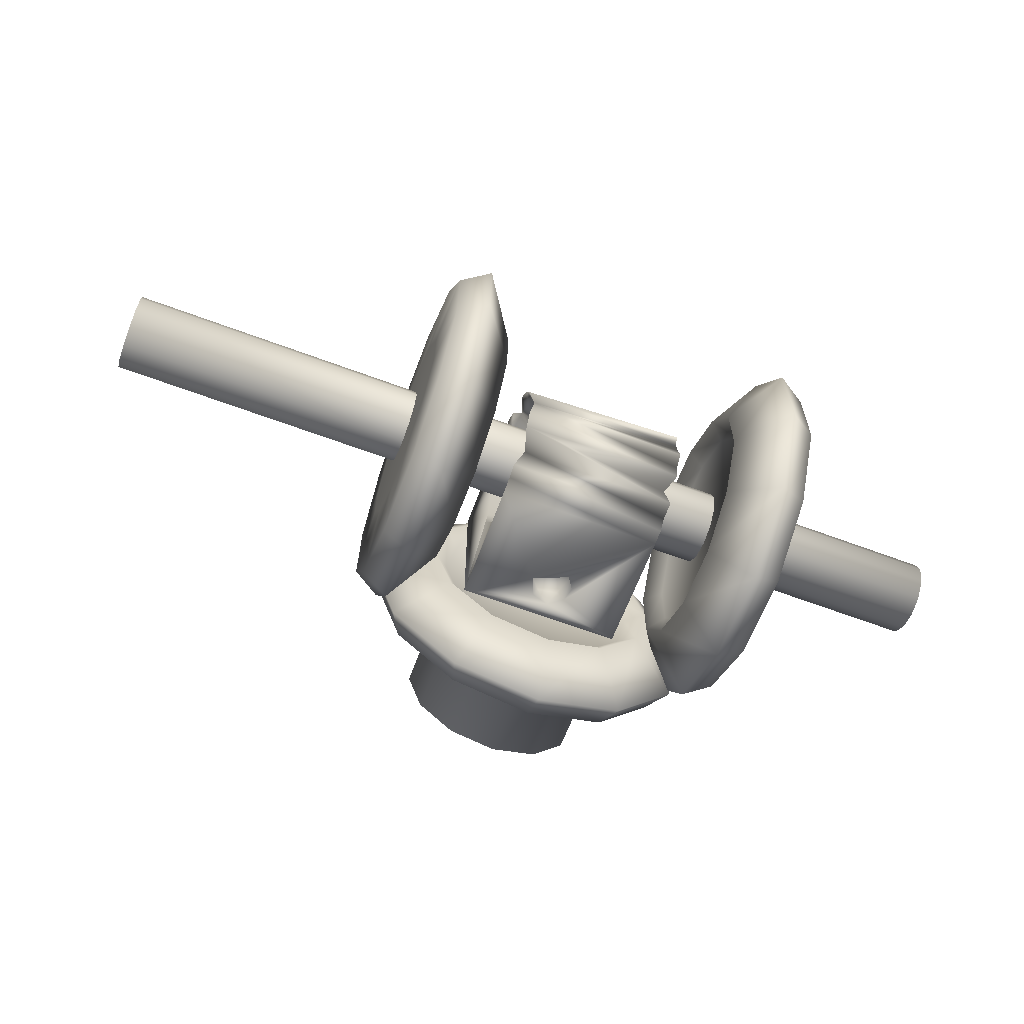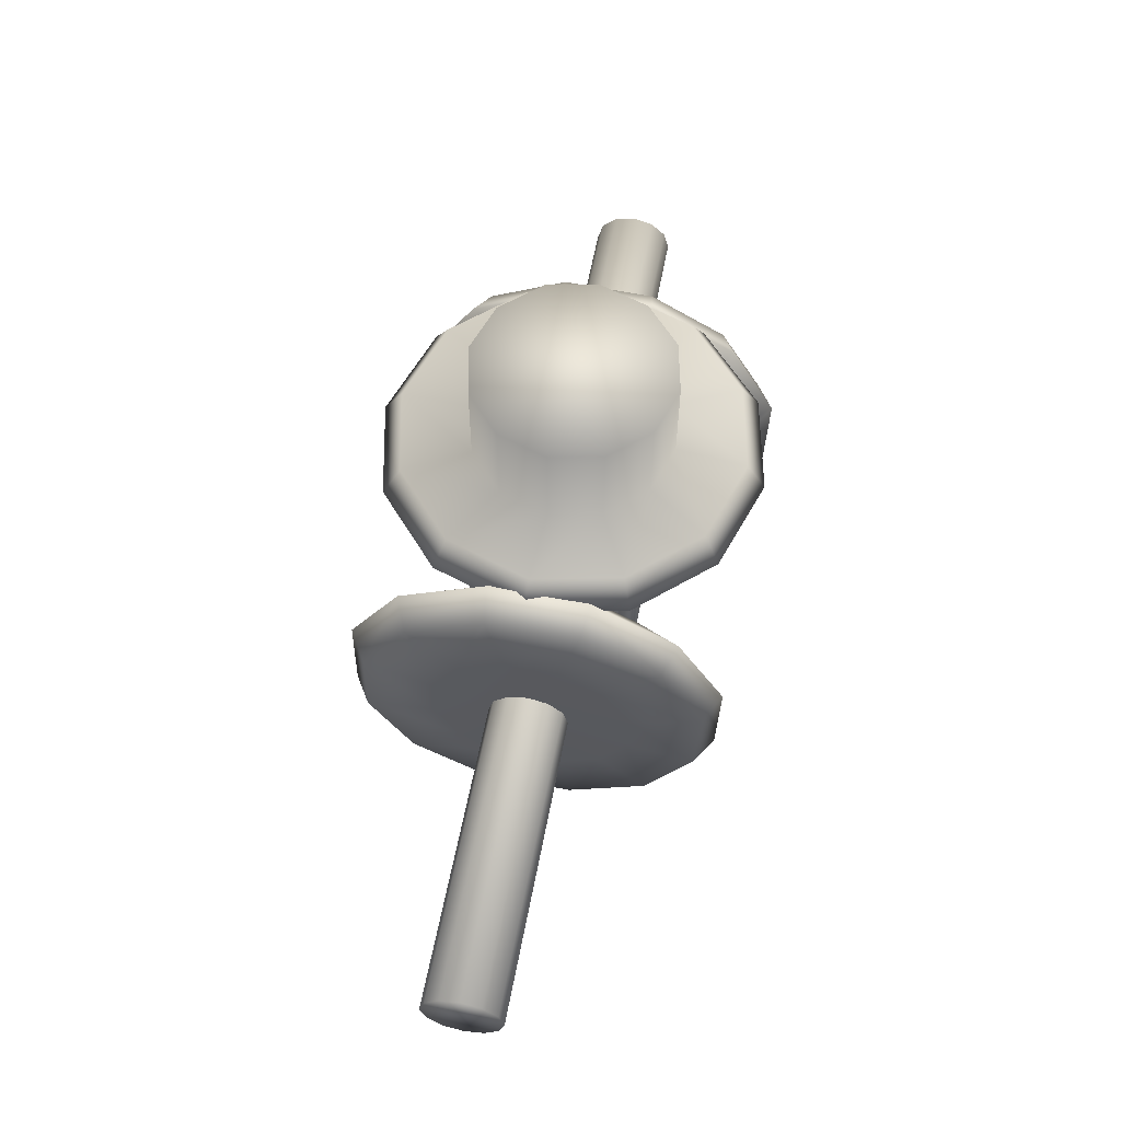
<metadata>
{"format":"obj","ext":"obj","renderer":"f3d","projection":"perspective","resolution":1024,"background":"white","views":[{"elev":-64.7,"azim":-20.6,"up":"+Z"},{"elev":59.5,"azim":-79.2,"up":"+Y"}]}
</metadata>
<code>
v -10.54 6.047 17.04
v -10.04 5.563 17.04
v -10.04 6.426 17.04
v -10.51 6.237 17.04
v -10.48 6.136 17.04
v -10.79 6.152 17.04
v -11.24 5.563 17.07
v -11.24 6.426 17.04
v -10.74 6.281 17.04
v -10.61 6.318 17.04
v -11.24 5.457 17.1
v -11.24 5.354 17.13
v -11.19 5.276 17.22
v -11.24 5.097 17.27
v -11.24 5.025 17.37
v -11.19 5.047 17.66
v -11.24 6.426 18.24
v -11.2 5.887 18.01
v -11.2 5.805 18.07
v -11.2 5.955 17.93
v -11.2 6.007 17.85
v -11.2 5.984 17.39
v -11.2 5.923 17.31
v -11.21 6.064 17.56
v -11.2 6.05 17.65
v -11.2 5.848 17.24
v -11.2 5.76 17.19
v -11.2 5.664 17.16
v -11.2 5.516 18.13
v -11.24 5.563 18.24
v -11.2 5.712 18.11
v -11.24 5.027 17.79
v -11.24 5.065 17.89
v -11.24 5.121 17.98
v -11.24 5.194 18.06
v -11.19 5.32 18.09
v -11.24 5.378 18.16
v -11.24 5.452 18.23
v -10.94 5.563 17.2
v -11.18 5.531 17.17
v -10.94 5.798 17.26
v -10.94 5.933 17.39
v -10.94 6.005 17.57
v -10.94 5.993 17.77
v -10.94 5.904 17.93
v -10.94 5.755 18.05
v -10.94 5.563 18.09
v -10.94 5.375 18.05
v -11.18 5.208 17.96
v -10.94 5.224 17.93
v -11.18 5.111 17.79
v -10.94 5.131 17.76
v -10.94 5.121 17.57
v -10.94 5.19 17.39
v -10.94 5.332 17.26
v -10.09 5.612 17.17
v -10.34 5.595 17.2
v -10.34 5.834 17.28
v -10.07 5.889 17.25
v -10.34 5.958 17.43
v -10.05 6.013 17.41
v -10.34 6.01 17.62
v -10.05 6.068 17.61
v -10.34 5.979 17.81
v -10.09 6.019 17.8
v -10.34 5.871 17.97
v -10.09 5.92 17.96
v -10.34 5.701 18.07
v -10.07 5.671 18.14
v -10.34 5.514 18.09
v -10.06 5.462 18.17
v -10.34 5.332 18.02
v -10.09 5.279 18.07
v -10.34 5.19 17.89
v -10.05 5.137 17.91
v -10.34 5.121 17.71
v -10.04 5.018 17.71
v -10.34 5.132 17.52
v -10.09 5.092 17.54
v -10.34 5.225 17.35
v -10.09 5.173 17.35
v -10.34 5.375 17.23
v -10.08 5.345 17.21
v -10.04 5.563 18.24
v -10.04 5.346 18.2
v -10.04 5.158 18.08
v -10.04 5.084 18
v -10.04 5.025 17.91
v -10.04 4.985 17.81
v -10.04 5.009 17.6
v -10.04 4.985 17.48
v -10.04 5.065 17.39
v -10.04 5.084 17.28
v -10.09 5.225 17.25
v -10.04 5.247 17.13
v -10.04 5.378 17.12
v -10.04 5.453 17.05
v -10.07 5.511 17.13
v -10.07 5.716 17.15
v -10.04 6.426 18.24
v -10.04 6.067 17.72
v -10.04 5.996 17.91
v -10.07 5.854 18.06
v -10.73 6.276 17.71
v -10.75 5.857 17.63
v -10.62 5.841 17.53
v -10.64 6.276 17.54
v -10.52 5.859 17.62
v -10.59 6.276 17.75
v -10.68 5.842 17.75
v -10.75 6.276 17.59
v -10.88 6.426 17.57
v -10.57 6.426 17.87
v -10.43 6.426 17.78
v -10.46 6.426 17.48
v -10.64 6.426 17.4
v -10.8 6.426 17.45
v -10.89 6.426 17.68
v -10.82 6.426 17.8
v -10.89 6.426 17.68
v -10.39 6.426 17.64
v -10.71 6.426 17.88
v -10.51 6.09 18.24
v -10.58 6.014 18.24
v -10.54 6.28 18.24
v -10.48 6.191 18.24
v -10.66 6.318 18.24
v -10.77 6.236 18.24
v -10.79 6.109 18.24
v -10.69 6.019 18.24
v -10.94 5.823 17.5
v -10.34 5.824 17.5
v -10.94 5.843 17.73
v -10.34 5.822 17.78
v -10.34 5.863 17.64
v -10.34 5.674 17.36
v -10.94 5.643 17.36
v -10.34 5.527 17.35
v -10.94 5.413 17.39
v -10.34 5.382 17.4
v -10.34 5.289 17.52
v -10.94 5.279 17.56
v -10.34 5.268 17.68
v -10.94 5.308 17.79
v -10.34 5.328 17.82
v -10.34 5.449 17.92
v -10.94 5.487 17.92
v -10.34 5.602 17.94
v -10.94 5.706 17.9
v -10.34 5.713 17.9
v -10.04 4.985 17.81
v -10.04 4.985 17.81
v -10.04 4.985 17.81
v -10.82 6.276 17.48
v -10.64 6.276 17.4
v -10.88 6.276 17.67
v -10.8 6.276 17.83
v -10.46 6.276 17.8
v -10.63 6.276 17.88
v -10.4 6.276 17.61
v -10.48 6.276 17.45
v -10.89 6.426 17.68
v -10.89 6.426 17.68
v -10.1 5.41 17.15
v -10.1 5.41 17.15
v -10.1 5.41 17.15
v -11.18 5.46 17.14
v -11.18 5.46 17.14
v -11.18 5.46 17.14
v -11.18 5.46 17.14
v -10.6 6.31 18.07
v -10.74 6.277 18.07
v -10.49 6.193 18.07
v -10.54 6.046 18.07
v -10.69 6.018 18.07
v -10.79 6.133 18.07
v -10.59 6.017 17.21
v -10.74 6.051 17.21
v -10.49 6.126 17.21
v -10.55 6.285 17.21
v -10.69 6.309 17.21
v -10.79 6.196 17.21
v -9.613 5.753 18.38
v -9.613 5.021 18.17
v -9.613 5.358 18.37
v -9.613 4.832 17.82
v -9.613 6.099 18.19
v -9.613 4.842 17.43
v -9.613 6.305 17.86
v -9.613 5.047 17.09
v -9.613 6.314 17.46
v -9.613 5.394 16.9
v -9.613 6.125 17.12
v -9.613 5.788 16.91
v -9.207 5.614 17.5
v -9.215 6.079 17.16
v -9.215 5.77 16.97
v -9.215 5.409 16.96
v -9.207 5.446 17.55
v -9.215 5.091 17.14
v -9.215 4.903 17.44
v -9.207 5.44 17.72
v -9.215 4.894 17.81
v -9.215 5.067 18.12
v -9.207 5.569 17.79
v -9.215 5.376 18.31
v -9.215 5.738 18.32
v -9.207 5.7 17.73
v -9.215 6.055 18.15
v -9.215 6.243 17.84
v -9.207 5.728 17.6
v -9.215 6.252 17.48
v -9.232 6.433 16.82
v -9.232 5.908 16.5
v -9.232 5.294 16.49
v -9.232 4.754 16.78
v -9.232 4.434 17.31
v -9.232 4.419 17.92
v -9.232 4.713 18.46
v -9.232 5.238 18.78
v -9.232 5.853 18.8
v -9.232 6.392 18.5
v -9.232 6.712 17.98
v -9.232 6.727 17.36
v -9.44 6.527 16.73
v -9.44 5.945 16.38
v -9.44 5.263 16.36
v -9.44 4.664 16.69
v -9.44 4.309 17.27
v -9.44 4.292 17.95
v -9.44 4.619 18.55
v -9.44 5.201 18.91
v -9.44 5.883 18.92
v -9.44 6.482 18.6
v -9.44 6.838 18.01
v -9.44 6.854 17.33
v -9.723 6.22 17.02
v -9.723 5.825 16.78
v -9.723 5.363 16.77
v -9.723 4.957 16.99
v -9.723 4.716 17.39
v -9.723 4.705 17.85
v -9.723 4.926 18.26
v -9.723 5.321 18.5
v -9.723 5.783 18.51
v -9.723 6.19 18.29
v -9.723 6.43 17.89
v -9.723 6.442 17.43
v -11.64 5.358 18.37
v -11.64 5.021 18.17
v -11.64 5.753 18.38
v -11.64 4.832 17.82
v -11.64 6.099 18.19
v -11.64 4.842 17.43
v -11.64 6.305 17.86
v -11.64 5.047 17.09
v -11.64 6.314 17.46
v -11.64 5.394 16.9
v -11.64 6.125 17.12
v -11.64 5.788 16.91
v -12.05 5.614 17.5
v -12.04 6.079 17.16
v -12.04 5.77 16.97
v -12.04 5.409 16.96
v -12.05 5.446 17.55
v -12.04 5.091 17.14
v -12.04 4.903 17.44
v -12.05 5.44 17.72
v -12.04 4.894 17.81
v -12.04 5.067 18.12
v -12.05 5.569 17.79
v -12.04 5.376 18.31
v -12.04 5.738 18.32
v -12.05 5.7 17.73
v -12.04 6.055 18.15
v -12.04 6.243 17.84
v -12.05 5.728 17.6
v -12.04 6.252 17.48
v -12.03 6.433 16.82
v -12.03 5.908 16.5
v -12.03 5.294 16.49
v -12.03 4.754 16.78
v -12.03 4.434 17.31
v -12.03 4.419 17.92
v -12.03 4.713 18.46
v -12.03 5.238 18.78
v -12.03 5.853 18.8
v -12.03 6.392 18.5
v -12.03 6.712 17.98
v -12.03 6.727 17.36
v -11.82 6.527 16.73
v -11.82 5.945 16.38
v -11.82 5.263 16.36
v -11.82 4.664 16.69
v -11.82 4.309 17.27
v -11.82 4.292 17.95
v -11.82 4.619 18.55
v -11.82 5.201 18.91
v -11.82 5.883 18.92
v -11.82 6.482 18.6
v -11.82 6.838 18.01
v -11.82 6.854 17.33
v -11.54 6.22 17.02
v -11.54 5.825 16.78
v -11.54 5.363 16.77
v -11.54 4.957 16.99
v -11.54 4.716 17.39
v -11.54 4.705 17.85
v -11.54 4.926 18.26
v -11.54 5.321 18.5
v -11.54 5.783 18.51
v -11.54 6.19 18.29
v -11.54 6.43 17.89
v -11.54 6.442 17.43
v -11.64 5.358 18.37
v -11.64 5.358 18.37
v -11.64 5.358 18.37
v -7.853 5.427 17.4
v -7.853 5.289 17.64
v -7.853 5.326 17.5
v -7.853 5.325 17.77
v -7.853 5.565 17.36
v -7.853 5.426 17.88
v -7.853 5.703 17.4
v -7.853 5.564 17.91
v -7.853 5.804 17.5
v -7.853 5.702 17.88
v -7.853 5.841 17.64
v -7.853 5.803 17.78
v -14.2 5.803 17.78
v -14.2 5.841 17.64
v -14.2 5.702 17.88
v -14.2 5.564 17.91
v -14.2 5.426 17.88
v -14.2 5.325 17.77
v -14.2 5.289 17.64
v -14.2 5.326 17.5
v -14.2 5.427 17.4
v -14.2 5.565 17.36
v -14.2 5.703 17.4
v -14.2 5.804 17.5
v -10.64 6.576 18.42
v -11.01 6.576 18.3
v -10.26 6.576 18.34
v -11.27 6.577 18.01
v -9.967 6.576 18.08
v -11.35 6.577 17.63
v -9.845 6.577 17.71
v -11.23 6.578 17.25
v -9.924 6.578 17.33
v -10.94 6.579 16.99
v -10.18 6.579 17.04
v -10.56 6.579 16.91
v -10.22 7.639 17.09
v -10.22 6.973 17.09
v -10.56 7.639 16.98
v -10.56 6.973 16.98
v -10.91 7.639 17.05
v -10.91 6.973 17.05
v -11.18 7.638 17.29
v -11.18 6.972 17.29
v -11.29 7.638 17.63
v -11.29 6.972 17.63
v -11.22 7.637 17.98
v -11.22 6.971 17.98
v -10.98 7.636 18.25
v -10.98 6.97 18.25
v -10.64 7.636 18.36
v -10.64 6.97 18.36
v -10.29 7.636 18.29
v -10.29 6.97 18.29
v -10.02 7.637 18.05
v -10.02 6.971 18.05
v -9.908 7.637 17.71
v -9.908 6.972 17.71
v -9.981 7.638 17.36
v -9.981 6.972 17.36
v -9.954 6.957 16.69
v -10.53 6.957 16.5
v -11.13 6.957 16.62
v -11.58 6.956 17.02
v -11.77 6.955 17.6
v -11.65 6.953 18.2
v -11.24 6.952 18.65
v -10.67 6.952 18.84
v -10.07 6.952 18.72
v -9.615 6.953 18.31
v -9.425 6.954 17.74
v -9.548 6.956 17.14
v -9.883 6.751 16.58
v -10.52 6.752 16.37
v -11.19 6.751 16.5
v -11.69 6.75 16.95
v -11.9 6.749 17.59
v -11.76 6.748 18.26
v -11.31 6.746 18.76
v -10.67 6.746 18.97
v -10.01 6.746 18.83
v -9.507 6.747 18.38
v -9.296 6.749 17.74
v -9.433 6.75 17.08
v -10.11 6.47 16.93
v -10.55 6.471 16.78
v -11 6.47 16.88
v -11.34 6.47 17.18
v -11.48 6.469 17.62
v -11.39 6.468 18.07
v -11.08 6.467 18.41
v -10.65 6.467 18.55
v -10.2 6.467 18.46
v -9.859 6.468 18.15
v -9.715 6.469 17.72
v -9.808 6.47 17.27
f 2 4 3
f 5 4 2
f 1 5 2
f 6 1 2
f 7 6 2
f 8 6 7
f 9 6 8
f 10 9 8
f 3 10 8
f 4 10 3
f 15 13 14
f 16 13 15
f 17 18 19
f 20 18 17
f 21 20 17
f 22 8 23
f 24 8 22
f 17 25 21
f 8 25 17
f 24 25 8
f 8 26 23
f 27 26 8
f 7 27 8
f 28 27 7
f 17 29 30
f 31 29 17
f 19 31 17
f 29 37 38
f 30 29 38
f 28 40 39
f 27 28 39
f 41 27 39
f 26 27 41
f 23 26 41
f 42 23 41
f 22 23 42
f 24 22 42
f 43 24 42
f 25 24 43
f 44 25 43
f 21 25 44
f 20 21 44
f 45 20 44
f 18 20 45
f 19 18 45
f 46 19 45
f 31 19 46
f 29 31 46
f 47 29 46
f 36 29 47
f 48 36 47
f 49 36 48
f 50 49 48
f 51 49 50
f 52 51 50
f 16 51 52
f 53 16 52
f 13 16 53
f 54 13 53
f 55 13 54
f 40 13 55
f 39 40 55
f 58 57 56
f 59 58 56
f 60 58 59
f 61 60 59
f 62 60 61
f 63 62 61
f 64 62 63
f 65 64 63
f 66 64 65
f 67 66 65
f 68 66 67
f 69 68 67
f 70 68 69
f 71 70 69
f 72 70 71
f 73 72 71
f 74 72 73
f 75 74 73
f 76 74 75
f 77 76 75
f 78 76 77
f 79 78 77
f 80 78 79
f 81 80 79
f 82 80 81
f 83 82 81
f 57 82 83
f 56 57 83
f 61 59 3
f 73 71 85
f 75 73 86
f 87 75 86
f 88 75 87
f 77 75 88
f 89 77 88
f 79 90 91
f 92 79 91
f 81 92 93
f 94 81 93
f 83 94 95
f 96 83 95
f 98 96 97
f 2 98 97
f 56 98 2
f 3 56 2
f 99 56 3
f 59 99 3
f 3 63 61
f 100 63 3
f 101 63 100
f 100 65 101
f 102 65 100
f 67 102 100
f 100 103 67
f 69 103 100
f 84 69 100
f 71 69 84
f 108 109 107
f 106 108 107
f 108 110 109
f 109 110 104
f 110 105 104
f 111 104 105
f 111 105 107
f 105 106 107
f 17 112 8
f 114 113 100
f 3 8 116
f 115 3 116
f 8 117 116
f 112 117 8
f 17 118 112
f 119 120 17
f 121 114 100
f 3 121 100
f 115 121 3
f 122 119 17
f 100 122 17
f 113 122 100
f 84 123 124
f 100 123 84
f 126 123 100
f 125 126 100
f 127 125 100
f 17 127 100
f 128 127 17
f 30 128 17
f 129 128 30
f 30 130 129
f 84 130 30
f 124 130 84
f 106 105 131
f 108 106 132
f 131 105 133
f 105 110 133
f 134 108 135
f 110 108 134
f 135 108 132
f 131 132 106
f 136 132 131
f 137 136 131
f 138 136 137
f 139 138 137
f 140 138 139
f 141 140 139
f 142 141 139
f 143 141 142
f 144 143 142
f 145 143 144
f 146 145 144
f 147 146 144
f 148 146 147
f 149 148 147
f 150 148 149
f 134 150 149
f 133 134 149
f 110 134 133
f 71 84 30
f 38 71 30
f 85 71 38
f 37 85 38
f 73 85 37
f 36 73 37
f 86 73 36
f 35 86 36
f 87 86 35
f 34 87 35
f 88 87 34
f 33 88 34
f 151 88 33
f 32 152 33
f 77 153 32
f 16 77 32
f 90 77 16
f 91 90 16
f 92 91 16
f 15 92 16
f 93 92 15
f 14 93 15
f 94 93 14
f 95 94 14
f 13 95 14
f 96 95 13
f 12 96 13
f 97 96 12
f 11 97 12
f 2 97 11
f 7 2 11
f 155 154 107
f 111 156 104
f 154 156 111
f 107 154 111
f 156 157 104
f 159 158 109
f 104 159 109
f 157 159 104
f 158 160 109
f 161 155 107
f 109 161 107
f 160 161 109
f 115 116 155
f 161 115 155
f 160 115 161
f 121 115 160
f 114 121 160
f 158 114 160
f 113 114 158
f 159 113 158
f 122 113 159
f 119 122 159
f 157 119 159
f 156 119 157
f 162 119 156
f 112 163 156
f 154 112 156
f 117 112 154
f 116 117 154
f 155 116 154
f 136 138 57
f 143 78 141
f 76 78 143
f 145 76 143
f 74 76 145
f 82 57 138
f 140 82 138
f 80 82 140
f 141 80 140
f 78 80 141
f 58 60 132
f 136 58 132
f 57 58 136
f 72 74 145
f 146 72 145
f 70 72 146
f 148 70 146
f 68 70 148
f 150 68 148
f 66 68 150
f 134 66 150
f 64 66 134
f 135 64 134
f 62 64 135
f 132 62 135
f 60 62 132
f 65 102 67
f 63 101 65
f 164 96 98
f 83 96 165
f 79 92 81
f 77 90 79
f 103 69 67
f 99 59 56
f 83 98 56
f 166 98 83
f 94 83 81
f 142 52 144
f 53 52 142
f 54 53 142
f 139 54 142
f 147 47 149
f 48 47 147
f 144 48 147
f 50 48 144
f 52 50 144
f 45 44 133
f 149 45 133
f 46 45 149
f 47 46 149
f 55 54 139
f 39 55 139
f 137 39 139
f 137 41 39
f 131 41 137
f 42 41 131
f 43 42 131
f 133 43 131
f 44 43 133
f 167 13 40
f 36 37 29
f 49 35 36
f 34 35 49
f 33 34 49
f 51 33 49
f 32 33 51
f 16 32 51
f 11 12 13
f 168 11 13
f 7 11 169
f 40 7 170
f 28 7 40
f 171 127 172
f 125 127 171
f 173 125 171
f 126 125 173
f 123 126 173
f 174 123 173
f 124 123 174
f 130 124 174
f 175 130 174
f 129 130 175
f 176 129 175
f 128 129 176
f 172 128 176
f 127 128 172
f 171 174 173
f 171 176 175
f 174 171 175
f 176 171 172
f 177 6 178
f 1 6 177
f 179 1 177
f 5 1 179
f 4 5 179
f 180 4 179
f 10 4 180
f 181 10 180
f 9 10 181
f 182 9 181
f 6 9 182
f 178 6 182
f 182 179 177
f 179 182 181
f 180 179 181
f 178 182 177
f 183 184 185
f 183 186 184
f 187 186 183
f 187 188 186
f 189 188 187
f 189 190 188
f 191 190 189
f 191 192 190
f 193 192 191
f 193 194 192
f 195 197 196
f 195 198 197
f 199 198 195
f 199 200 198
f 199 201 200
f 202 201 199
f 202 203 201
f 202 204 203
f 205 204 202
f 205 206 204
f 205 207 206
f 208 207 205
f 208 209 207
f 208 210 209
f 211 210 208
f 211 212 210
f 195 212 211
f 195 196 212
f 195 202 199
f 195 205 202
f 195 208 205
f 211 208 195
f 197 213 196
f 197 214 213
f 198 214 197
f 198 215 214
f 200 215 198
f 200 216 215
f 201 216 200
f 201 217 216
f 203 217 201
f 203 218 217
f 204 218 203
f 204 219 218
f 206 219 204
f 206 220 219
f 207 220 206
f 207 221 220
f 209 221 207
f 209 222 221
f 210 222 209
f 210 223 222
f 212 223 210
f 212 224 223
f 196 224 212
f 196 213 224
f 214 225 213
f 214 226 225
f 215 226 214
f 215 227 226
f 216 227 215
f 216 228 227
f 217 228 216
f 217 229 228
f 218 229 217
f 218 230 229
f 219 230 218
f 219 231 230
f 220 231 219
f 220 232 231
f 221 232 220
f 221 233 232
f 222 233 221
f 222 234 233
f 223 234 222
f 223 235 234
f 224 235 223
f 224 236 235
f 213 236 224
f 213 225 236
f 226 237 225
f 226 238 237
f 227 238 226
f 227 239 238
f 228 239 227
f 228 240 239
f 229 240 228
f 229 241 240
f 230 241 229
f 230 242 241
f 231 242 230
f 231 243 242
f 232 243 231
f 232 244 243
f 233 244 232
f 233 245 244
f 234 245 233
f 234 246 245
f 235 246 234
f 235 247 246
f 236 247 235
f 236 248 247
f 225 248 236
f 225 237 248
f 238 193 237
f 238 194 193
f 239 194 238
f 239 192 194
f 240 192 239
f 240 190 192
f 241 190 240
f 241 188 190
f 242 188 241
f 242 186 188
f 243 186 242
f 243 184 186
f 244 184 243
f 244 185 184
f 245 185 244
f 245 183 185
f 246 183 245
f 246 187 183
f 247 187 246
f 247 189 187
f 248 189 247
f 248 191 189
f 237 191 248
f 237 193 191
f 249 250 251
f 250 252 251
f 251 252 253
f 252 254 253
f 253 254 255
f 254 256 255
f 255 256 257
f 256 258 257
f 257 258 259
f 258 260 259
f 262 263 261
f 263 264 261
f 261 264 265
f 264 266 265
f 266 267 265
f 265 267 268
f 267 269 268
f 269 270 268
f 268 270 271
f 270 272 271
f 272 273 271
f 271 273 274
f 273 275 274
f 275 276 274
f 274 276 277
f 276 278 277
f 277 278 261
f 278 262 261
f 265 268 261
f 268 271 261
f 271 274 261
f 261 274 277
f 262 279 263
f 279 280 263
f 263 280 264
f 280 281 264
f 264 281 266
f 281 282 266
f 266 282 267
f 282 283 267
f 267 283 269
f 283 284 269
f 269 284 270
f 284 285 270
f 270 285 272
f 285 286 272
f 272 286 273
f 286 287 273
f 273 287 275
f 287 288 275
f 275 288 276
f 288 289 276
f 276 289 278
f 289 290 278
f 278 290 262
f 290 279 262
f 279 291 280
f 291 292 280
f 280 292 281
f 292 293 281
f 281 293 282
f 293 294 282
f 282 294 283
f 294 295 283
f 283 295 284
f 295 296 284
f 284 296 285
f 296 297 285
f 285 297 286
f 297 298 286
f 286 298 287
f 298 299 287
f 287 299 288
f 299 300 288
f 288 300 289
f 300 301 289
f 289 301 290
f 301 302 290
f 290 302 279
f 302 291 279
f 291 303 292
f 303 304 292
f 292 304 293
f 304 305 293
f 293 305 294
f 305 306 294
f 294 306 295
f 306 307 295
f 295 307 296
f 307 308 296
f 296 308 297
f 308 309 297
f 297 309 298
f 309 310 298
f 298 310 299
f 310 311 299
f 299 311 300
f 311 312 300
f 300 312 301
f 312 313 301
f 301 313 302
f 313 314 302
f 302 314 291
f 314 303 291
f 303 259 304
f 259 260 304
f 304 260 305
f 260 258 305
f 305 258 306
f 258 256 306
f 306 256 307
f 256 254 307
f 307 254 308
f 254 252 308
f 308 252 309
f 252 250 309
f 309 250 310
f 250 315 310
f 310 316 311
f 317 251 311
f 311 251 312
f 251 253 312
f 312 253 313
f 253 255 313
f 313 255 314
f 255 257 314
f 314 257 303
f 257 259 303
f 318 319 320
f 318 321 319
f 322 321 318
f 322 323 321
f 324 323 322
f 324 325 323
f 326 325 324
f 326 327 325
f 328 327 326
f 328 329 327
f 330 328 331
f 330 329 328
f 332 329 330
f 332 327 329
f 333 327 332
f 333 325 327
f 334 325 333
f 334 323 325
f 335 323 334
f 335 321 323
f 336 321 335
f 336 319 321
f 337 319 336
f 337 320 319
f 338 320 337
f 338 318 320
f 339 318 338
f 339 322 318
f 340 322 339
f 340 324 322
f 341 324 340
f 341 326 324
f 331 326 341
f 331 328 326
f 333 335 334
f 333 336 335
f 332 336 333
f 332 337 336
f 330 337 332
f 330 338 337
f 331 338 330
f 331 339 338
f 341 339 331
f 341 340 339
f 342 343 344
f 343 345 344
f 344 345 346
f 345 347 346
f 346 347 348
f 347 349 348
f 348 349 350
f 349 351 350
f 350 351 352
f 351 353 352
f 354 355 356
f 355 357 356
f 356 357 358
f 357 359 358
f 358 359 360
f 359 361 360
f 360 361 362
f 361 363 362
f 362 363 364
f 363 365 364
f 364 365 366
f 365 367 366
f 366 367 368
f 367 369 368
f 368 369 370
f 369 371 370
f 370 371 372
f 371 373 372
f 372 373 374
f 373 375 374
f 374 375 376
f 375 377 376
f 376 377 354
f 377 355 354
f 362 364 360
f 364 366 360
f 360 366 358
f 366 368 358
f 358 368 356
f 368 370 356
f 356 370 354
f 370 372 354
f 354 372 376
f 372 374 376
f 355 378 357
f 378 379 357
f 357 379 359
f 379 380 359
f 359 380 361
f 380 381 361
f 361 381 363
f 381 382 363
f 363 382 365
f 382 383 365
f 365 383 367
f 383 384 367
f 367 384 369
f 384 385 369
f 369 385 371
f 385 386 371
f 371 386 373
f 386 387 373
f 373 387 375
f 387 388 375
f 375 388 377
f 388 389 377
f 377 389 355
f 389 378 355
f 378 390 379
f 390 391 379
f 379 391 380
f 391 392 380
f 380 392 381
f 392 393 381
f 381 393 382
f 393 394 382
f 382 394 383
f 394 395 383
f 383 395 384
f 395 396 384
f 384 396 385
f 396 397 385
f 385 397 386
f 397 398 386
f 386 398 387
f 398 399 387
f 387 399 388
f 399 400 388
f 388 400 389
f 400 401 389
f 389 401 378
f 401 390 378
f 390 402 391
f 402 403 391
f 391 403 392
f 403 404 392
f 392 404 393
f 404 405 393
f 393 405 394
f 405 406 394
f 394 406 395
f 406 407 395
f 395 407 396
f 407 408 396
f 396 408 397
f 408 409 397
f 397 409 398
f 409 410 398
f 398 410 399
f 410 411 399
f 399 411 400
f 411 412 400
f 400 412 401
f 412 413 401
f 401 413 390
f 413 402 390
f 402 352 403
f 352 353 403
f 403 353 404
f 353 351 404
f 404 351 405
f 351 349 405
f 405 349 406
f 349 347 406
f 406 347 407
f 347 345 407
f 407 345 408
f 345 343 408
f 408 343 409
f 343 342 409
f 409 342 410
f 342 344 410
f 410 344 411
f 344 346 411
f 411 346 412
f 346 348 412
f 412 348 413
f 348 350 413
f 413 350 402
f 350 352 402

</code>
